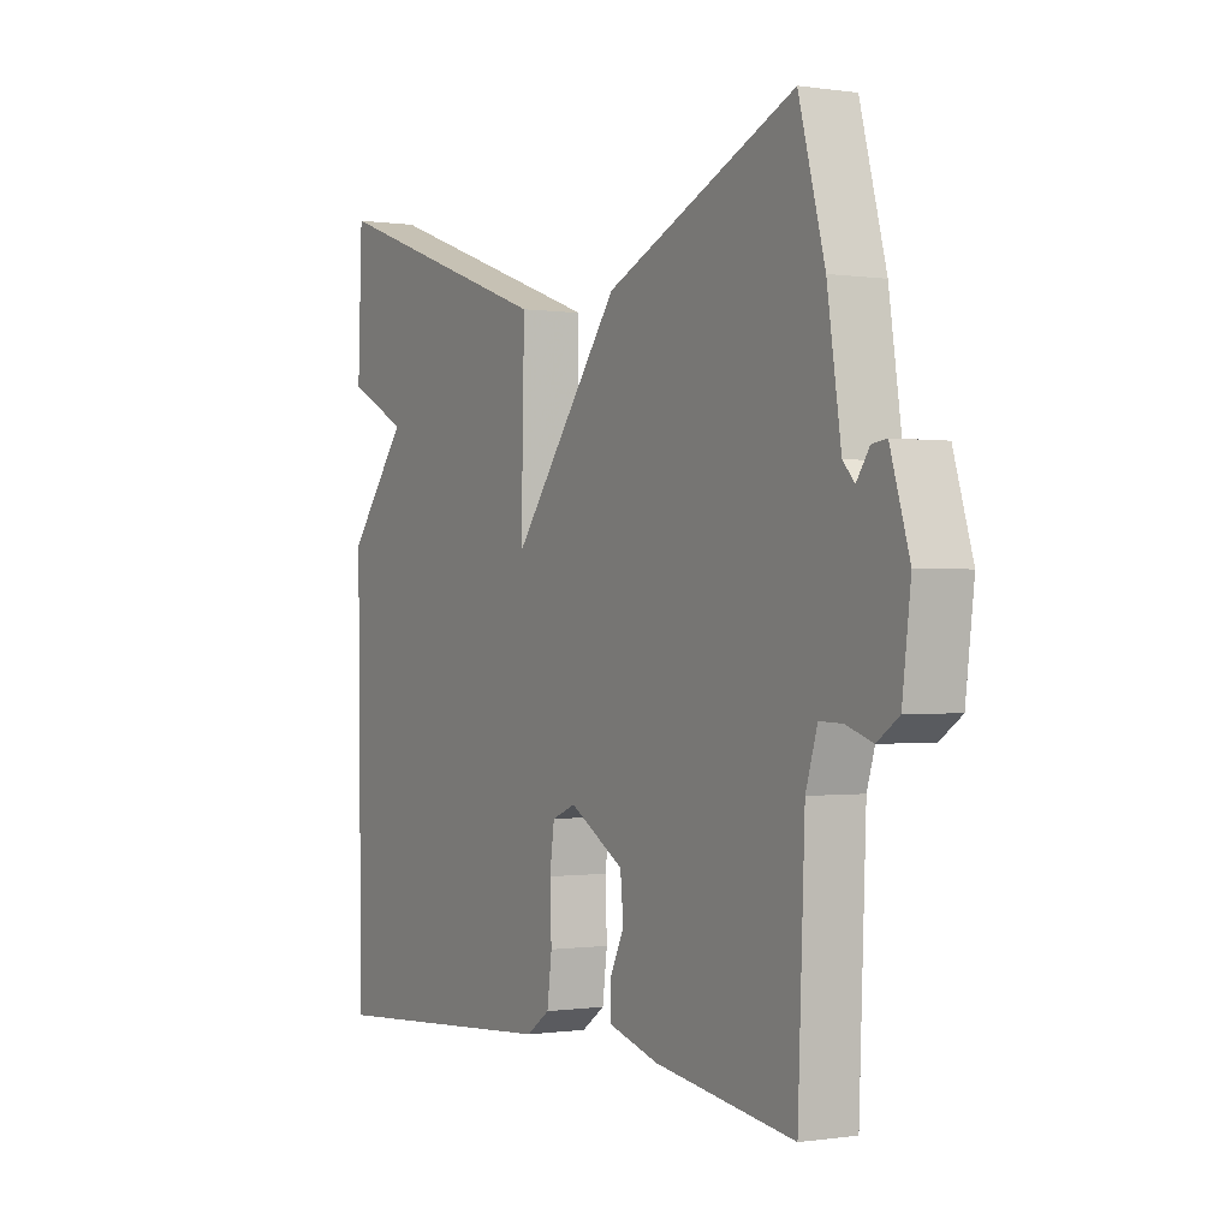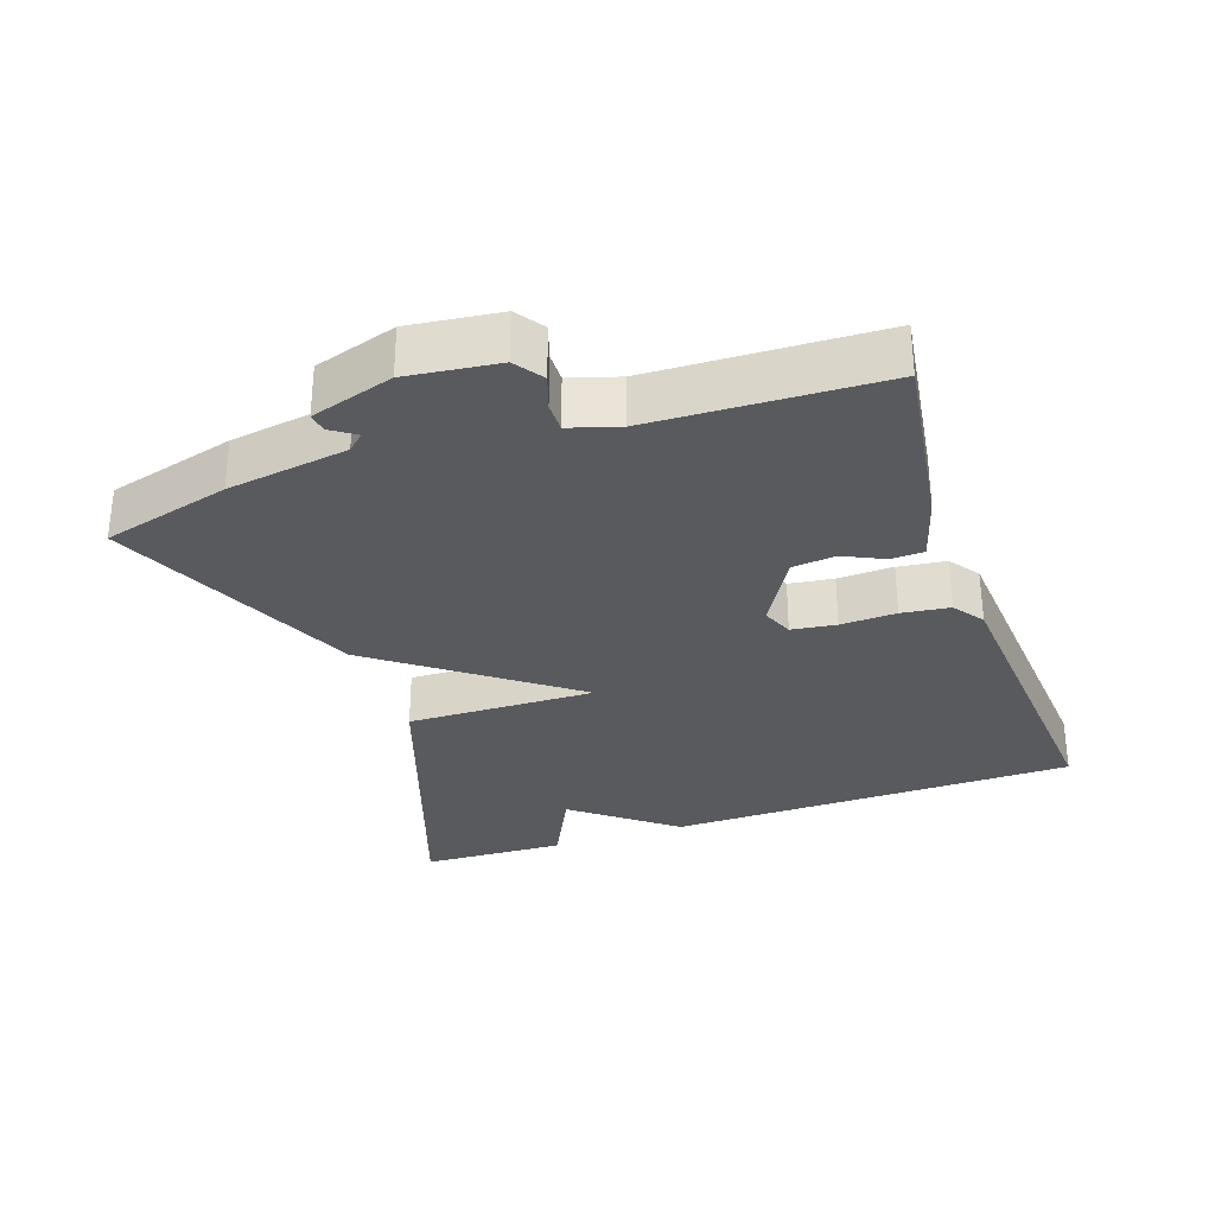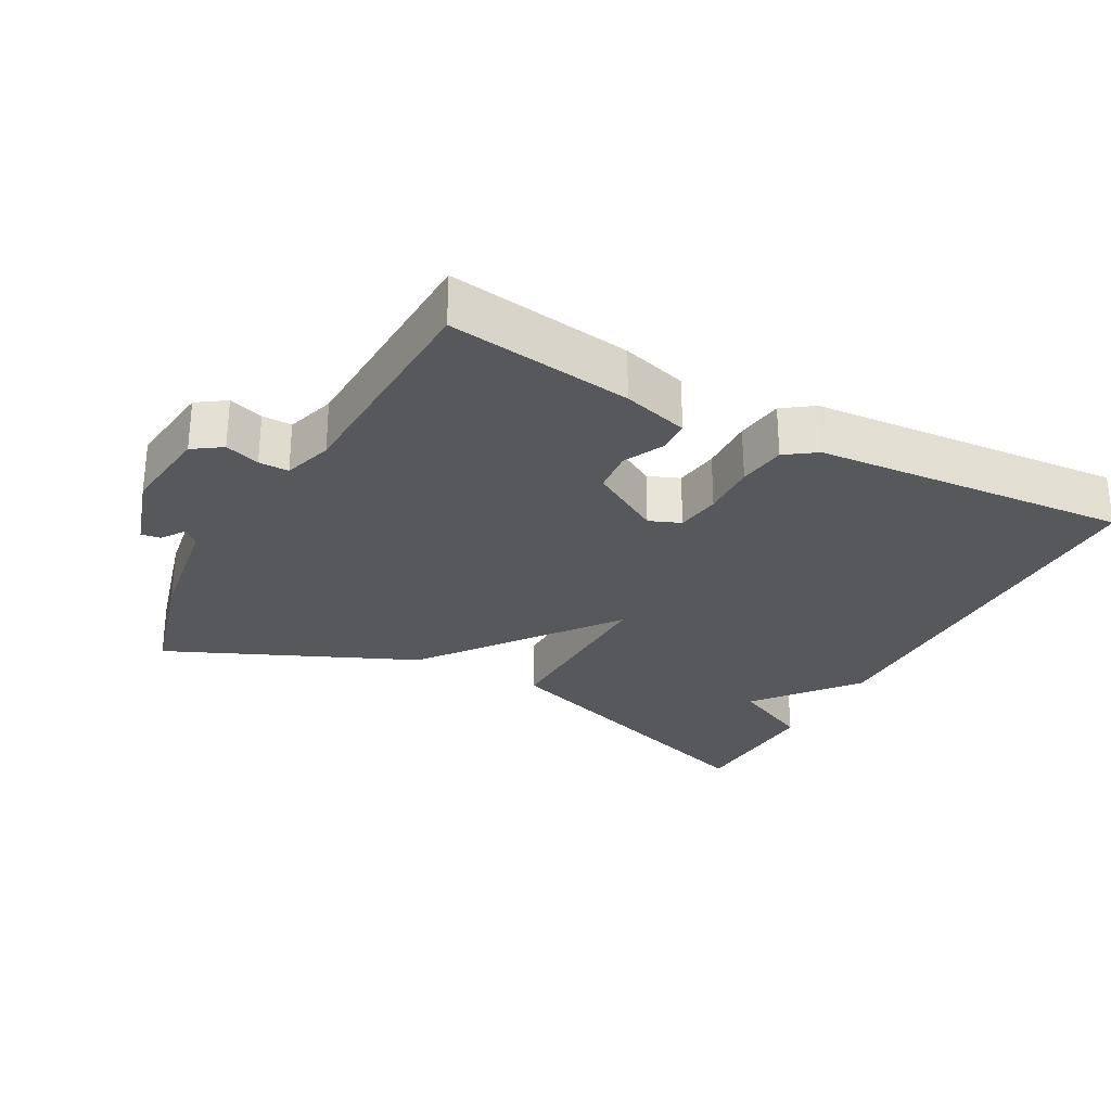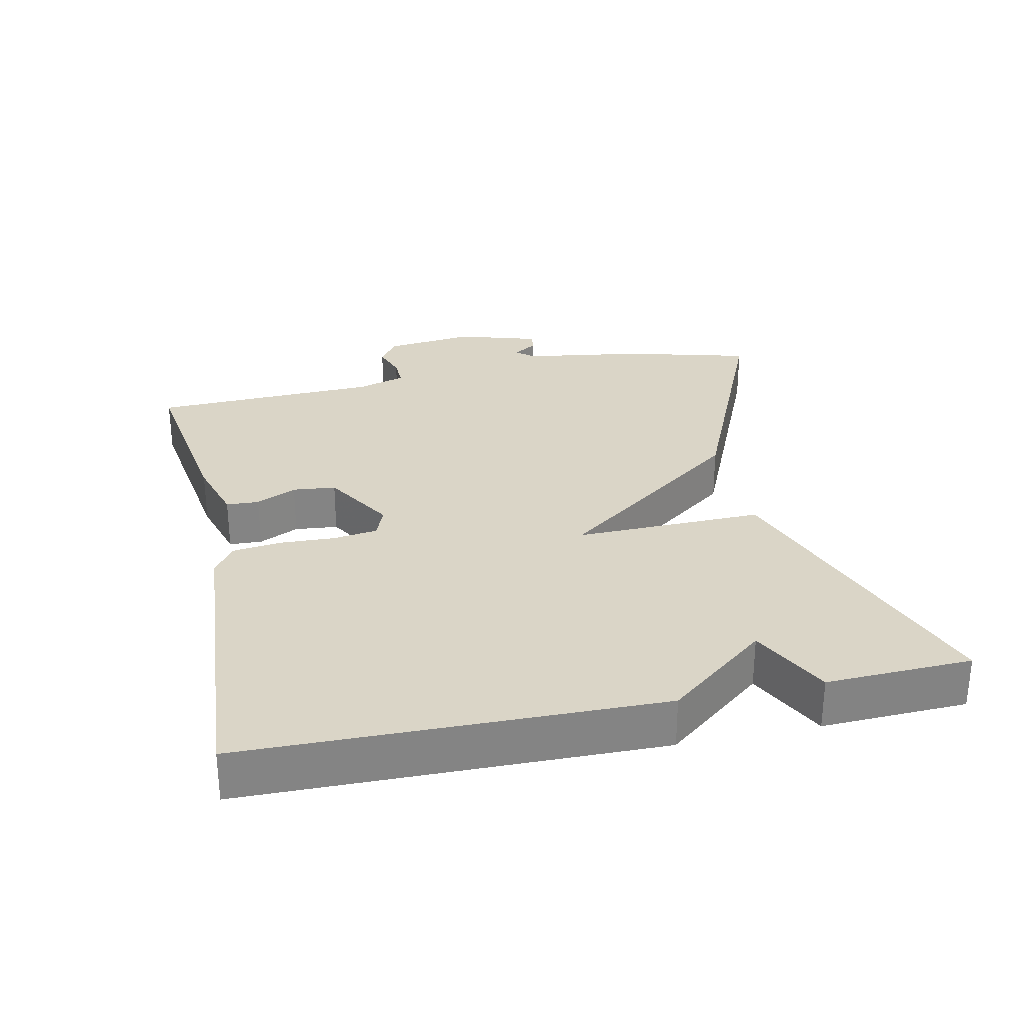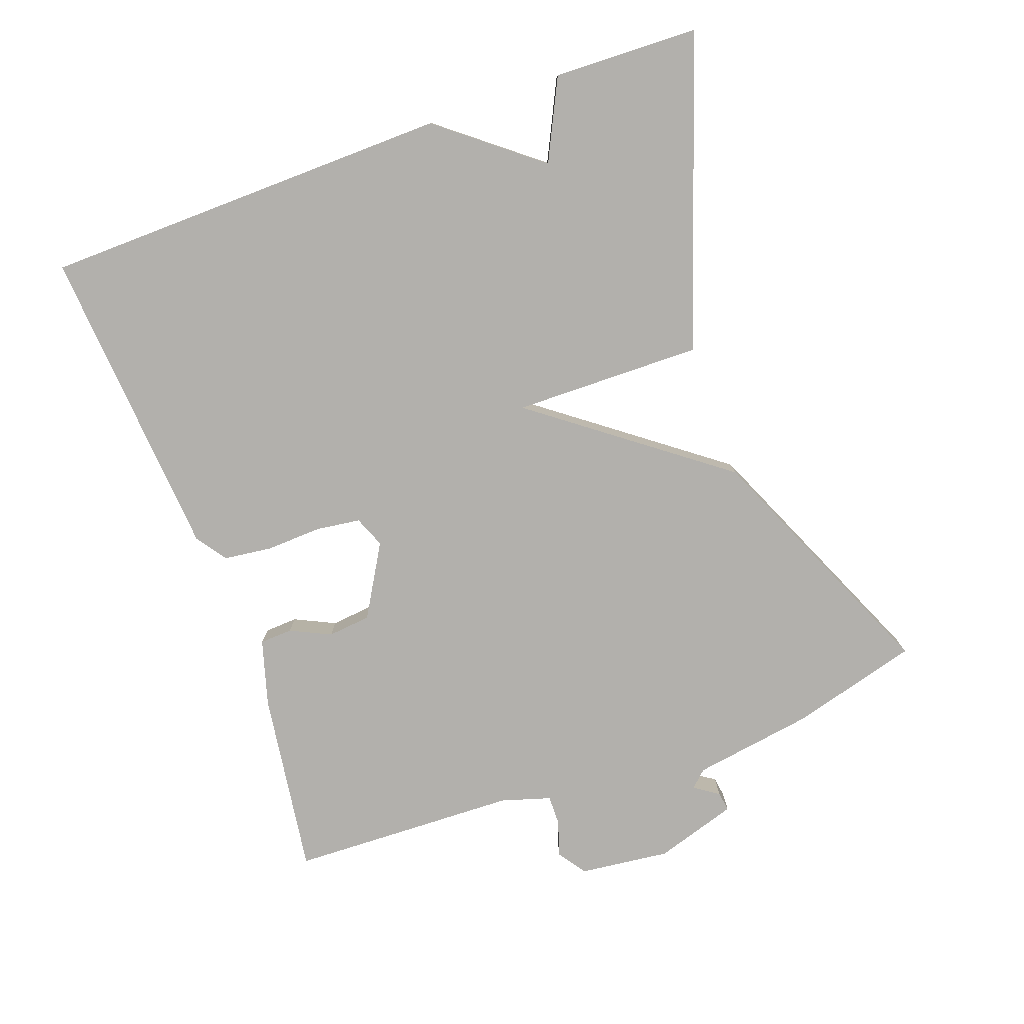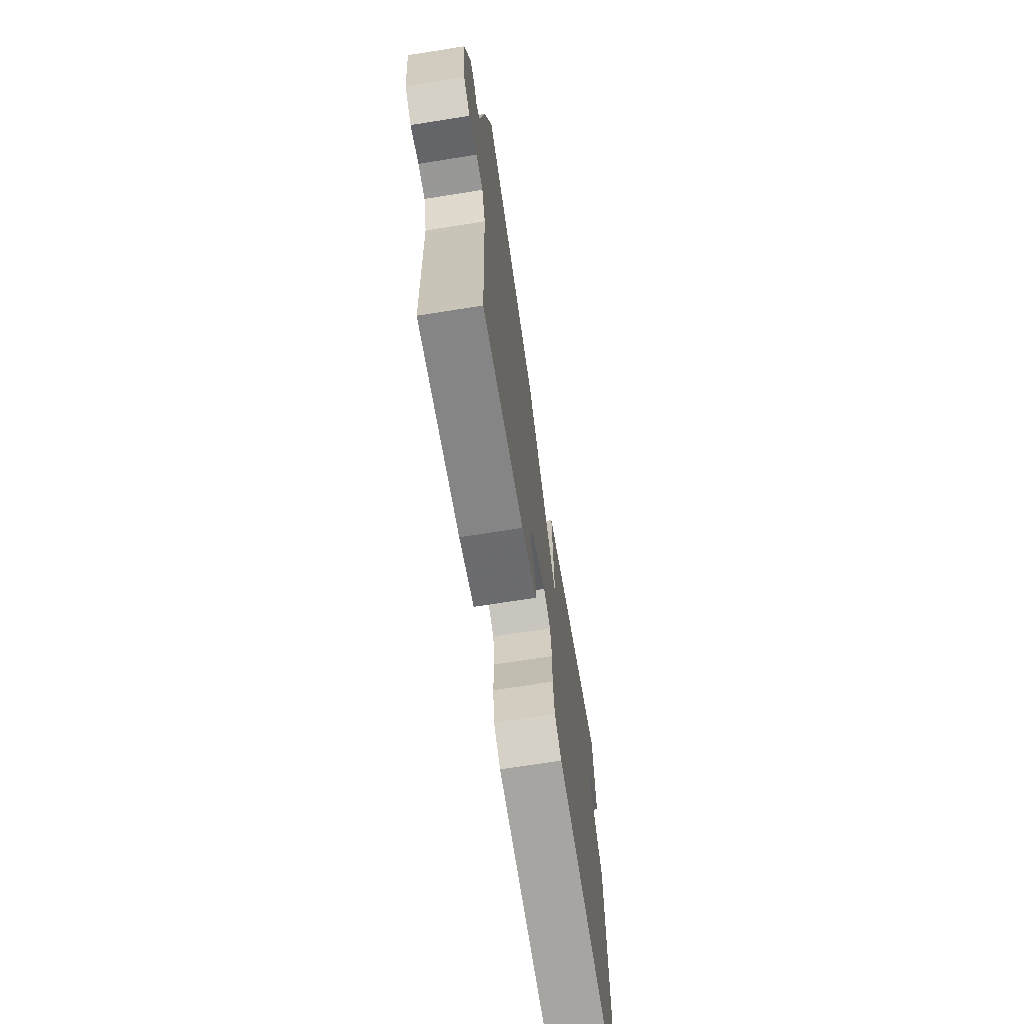
<metadata>
{"format":"obj","ext":"obj","renderer":"f3d","projection":"perspective","resolution":1024,"background":"white","views":[{"elev":-0.3,"azim":60.5,"up":"+Z"},{"elev":-30.8,"azim":109.3,"up":"+Y"},{"elev":-27.9,"azim":151.7,"up":"+Y"},{"elev":29.0,"azim":-102.1,"up":"+Y"},{"elev":-78.7,"azim":-69.8,"up":"+Y"},{"elev":-69.8,"azim":99.0,"up":"+Z"}]}
</metadata>
<code>
v -0.5 0.07 0.5
v -0.058 0.07 0.344
v -0.064 0.07 0.073
v 0.142 0.07 0.344
v 0.5 0.07 0.5
v 0.549 0.07 0.316
v 0.575 0.07 0.142
v 0.597 0.07 0.118
v 0.621 0.07 0.153
v 0.649 0.07 0.157
v 0.685 0.07 0.039
v 0.669 0.07 -0.091
v 0.628 0.07 -0.119
v 0.578 0.07 -0.102
v 0.535 0.07 -0.101
v 0.513 0.07 -0.172
v 0.5 0.07 -0.5
v 0.236 0.07 -0.461
v 0.141 0.07 -0.433
v 0.139 0.07 -0.386
v 0.167 0.07 -0.328
v 0.161 0.07 -0.266
v 0.058 0.07 -0.205
v 0.013 0.07 -0.223
v 0.004 0.07 -0.287
v 0.007 0.07 -0.367
v -0.002 0.07 -0.436
v -0.046 0.07 -0.467
v -0.5 0.07 -0.5
v -0.508 0.07 0.091
v -0.393 0.07 0.234
v -0.508 0.07 0.291
v -0.5 0 0.5
v -0.058 0 0.344
v -0.064 0 0.073
v 0.142 0 0.344
v 0.5 0 0.5
v 0.549 0 0.316
v 0.575 0 0.142
v 0.597 0 0.118
v 0.621 0 0.153
v 0.649 0 0.157
v 0.685 0 0.039
v 0.669 0 -0.091
v 0.628 0 -0.119
v 0.578 0 -0.102
v 0.535 0 -0.101
v 0.513 0 -0.172
v 0.5 0 -0.5
v 0.236 0 -0.461
v 0.141 0 -0.433
v 0.139 0 -0.386
v 0.167 0 -0.328
v 0.161 0 -0.266
v 0.058 0 -0.205
v 0.013 0 -0.223
v 0.004 0 -0.287
v 0.007 0 -0.367
v -0.002 0 -0.436
v -0.046 0 -0.467
v -0.5 0 -0.5
v -0.508 0 0.091
v -0.393 0 0.234
v -0.508 0 0.291
f 1 2 3
f 32 1 3
f 31 32 3
f 30 31 3
f 29 30 3
f 28 29 3
f 27 28 3
f 26 27 3
f 25 26 3
f 24 25 3
f 5 6 7
f 4 5 7
f 3 4 7
f 24 3 7
f 23 24 7
f 22 23 7 8
f 21 22 8
f 19 20 21
f 18 19 21
f 17 18 21
f 16 17 21
f 15 16 21 8
f 10 11 12
f 9 10 12
f 8 9 12
f 15 8 12
f 14 15 12
f 12 13 14
f 35 34 33
f 35 33 64
f 35 64 63
f 35 63 62
f 35 62 61
f 35 61 60
f 35 60 59
f 35 59 58
f 35 58 57
f 35 57 56
f 39 38 37
f 39 37 36
f 39 36 35
f 39 35 56
f 39 56 55
f 40 39 55 54
f 40 54 53
f 53 52 51
f 53 51 50
f 53 50 49
f 53 49 48
f 40 53 48 47
f 44 43 42
f 44 42 41
f 44 41 40
f 44 40 47
f 44 47 46
f 46 45 44
f 1 33 34 2
f 2 34 35 3
f 3 35 36 4
f 4 36 37 5
f 5 37 38 6
f 6 38 39 7
f 7 39 40 8
f 8 40 41 9
f 9 41 42 10
f 10 42 43 11
f 11 43 44 12
f 12 44 45 13
f 13 45 46 14
f 14 46 47 15
f 15 47 48 16
f 16 48 49 17
f 17 49 50 18
f 18 50 51 19
f 19 51 52 20
f 20 52 53 21
f 21 53 54 22
f 22 54 55 23
f 23 55 56 24
f 24 56 57 25
f 25 57 58 26
f 26 58 59 27
f 27 59 60 28
f 28 60 61 29
f 29 61 62 30
f 30 62 63 31
f 31 63 64 32
f 32 64 33 1

</code>
